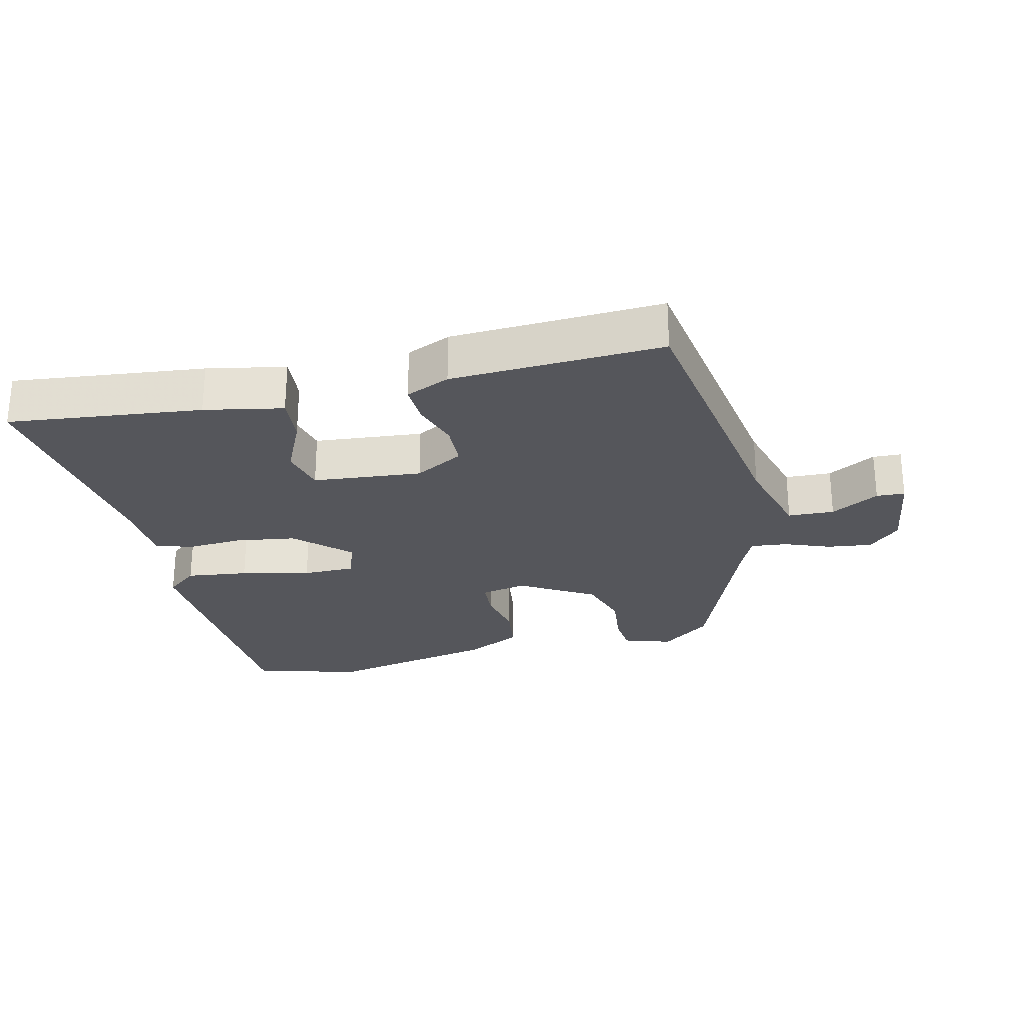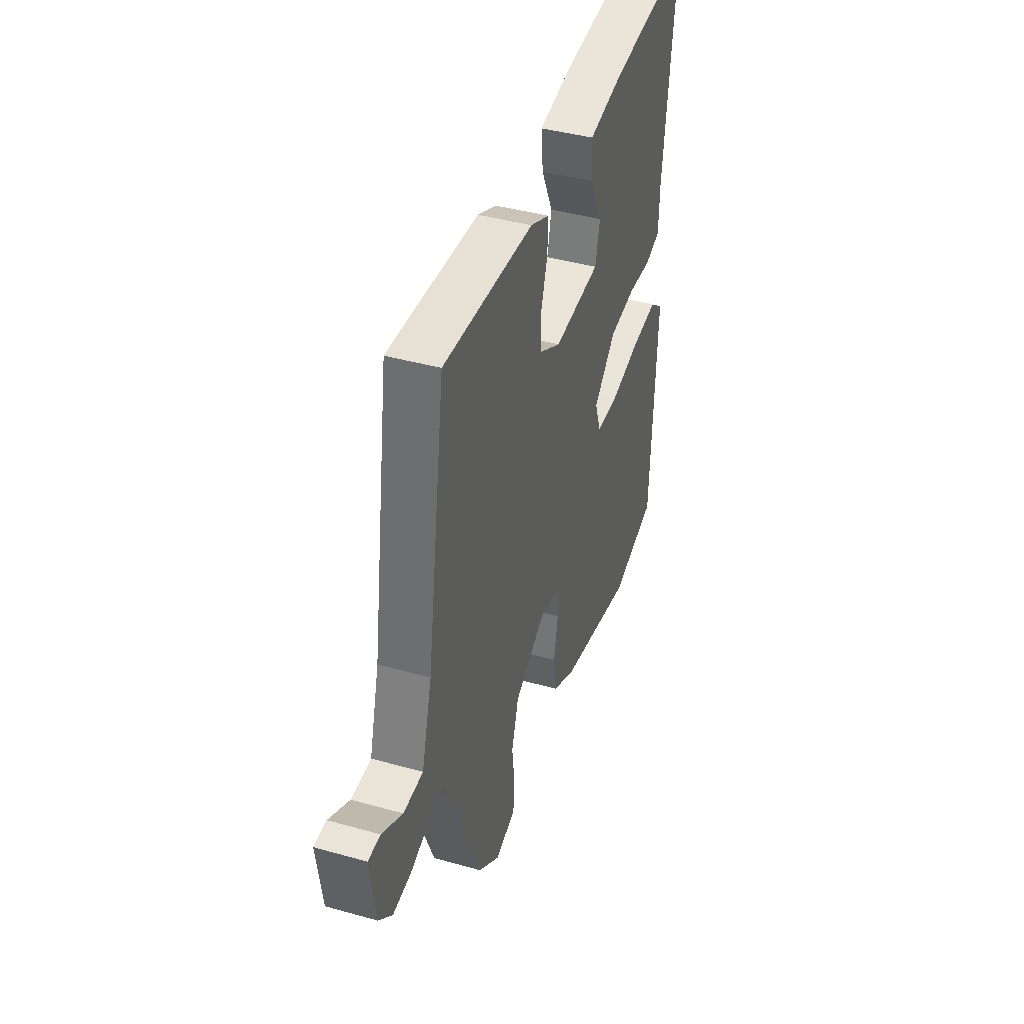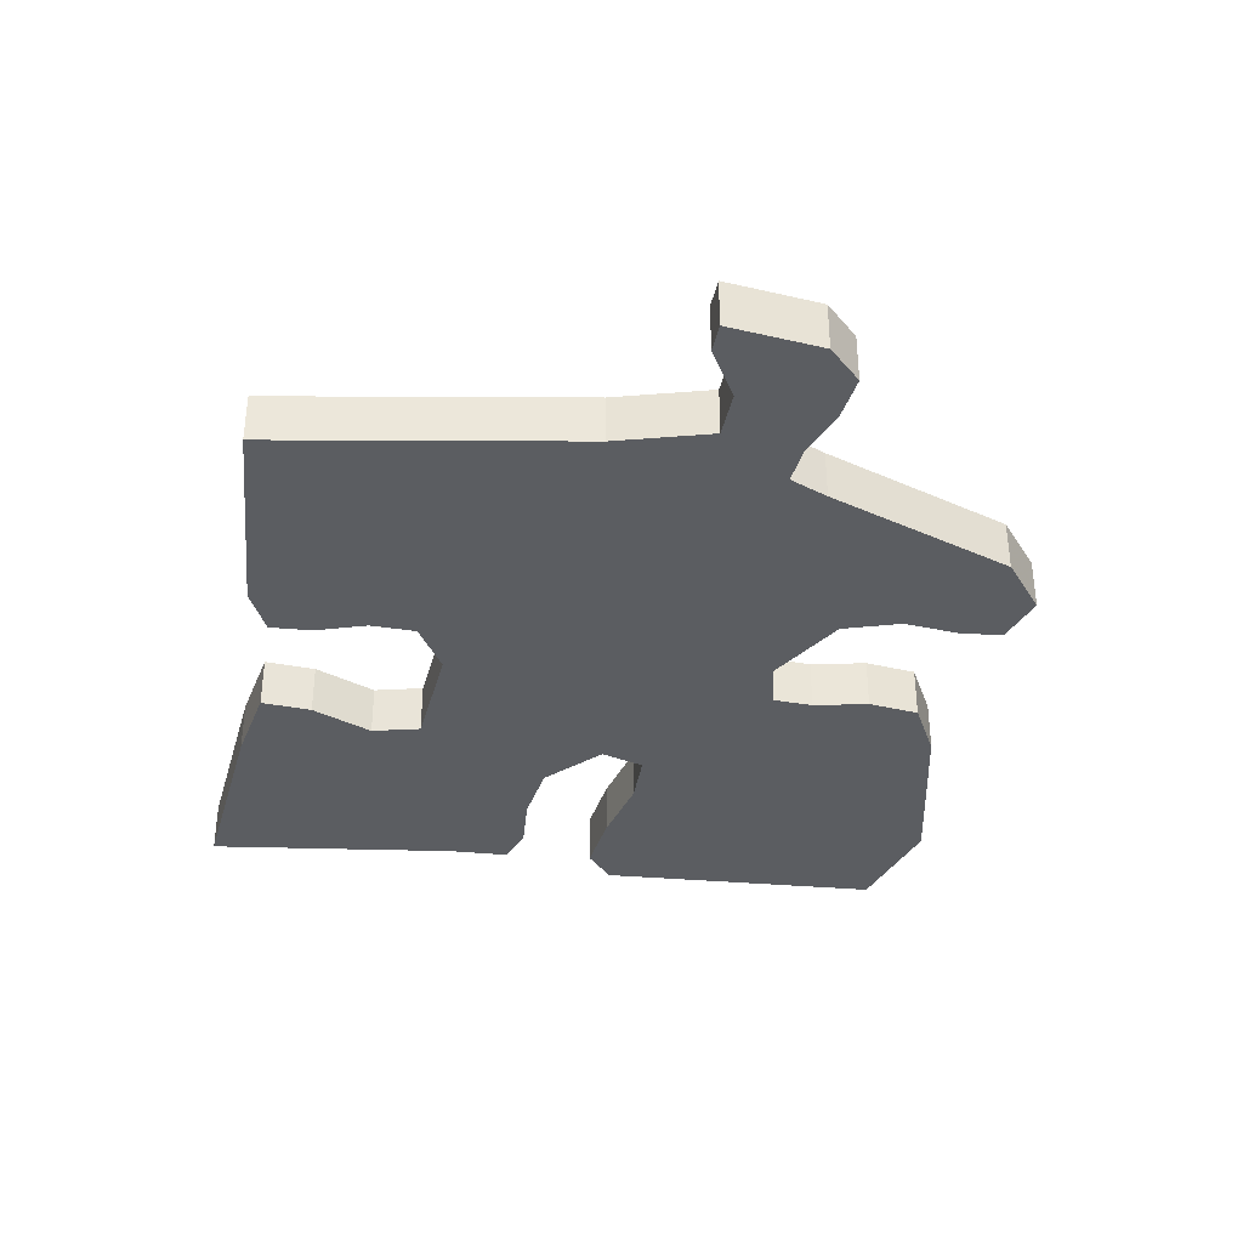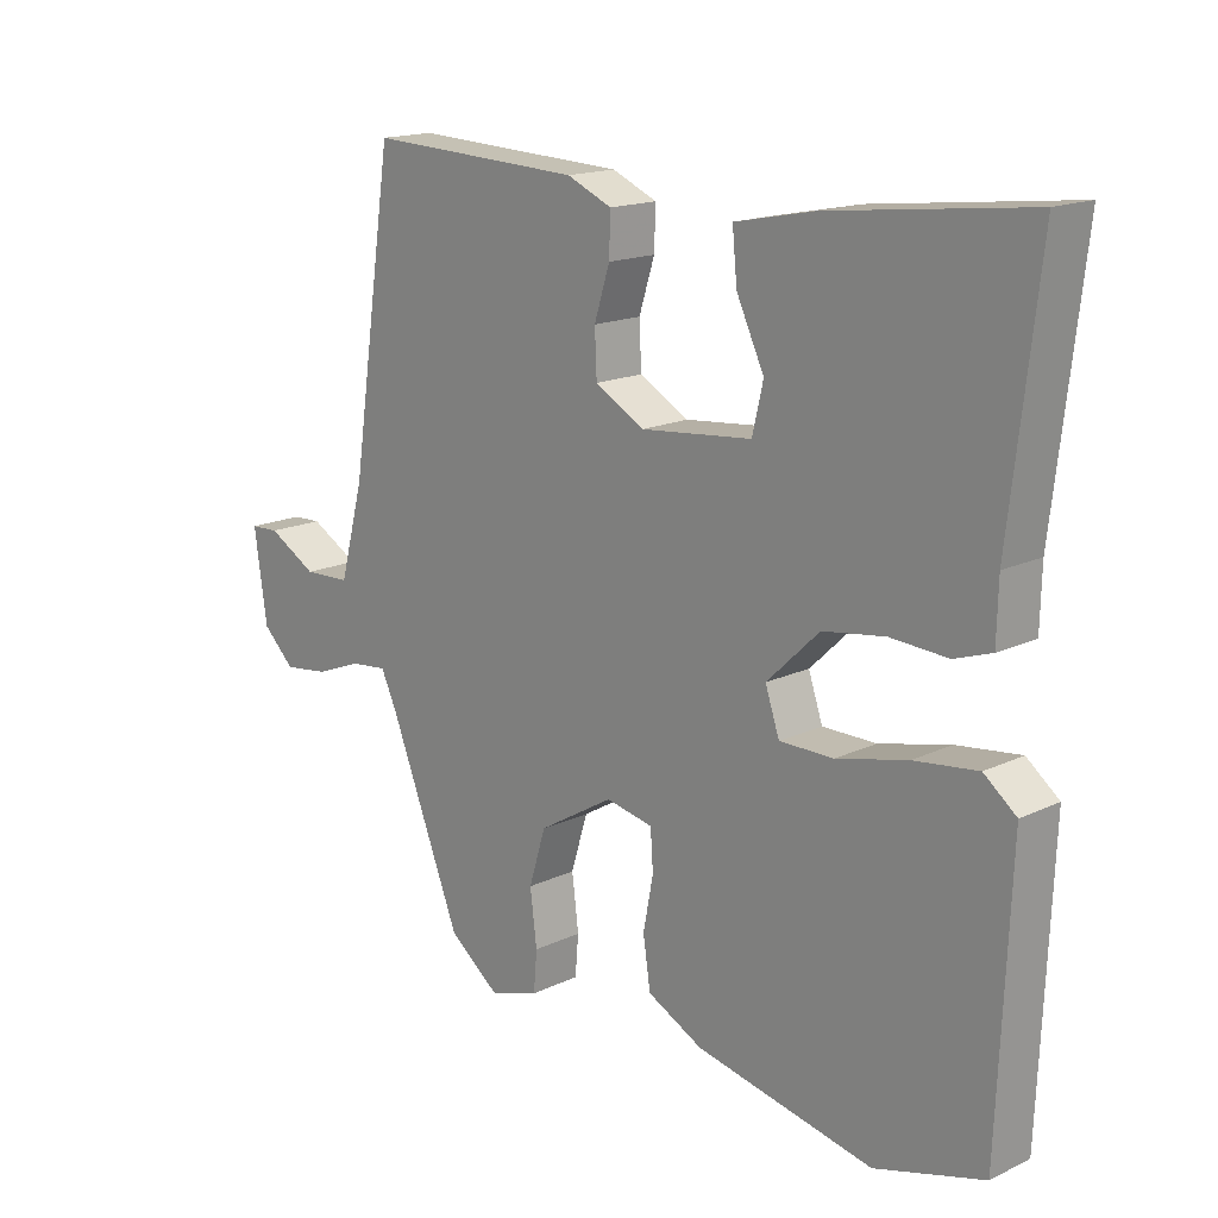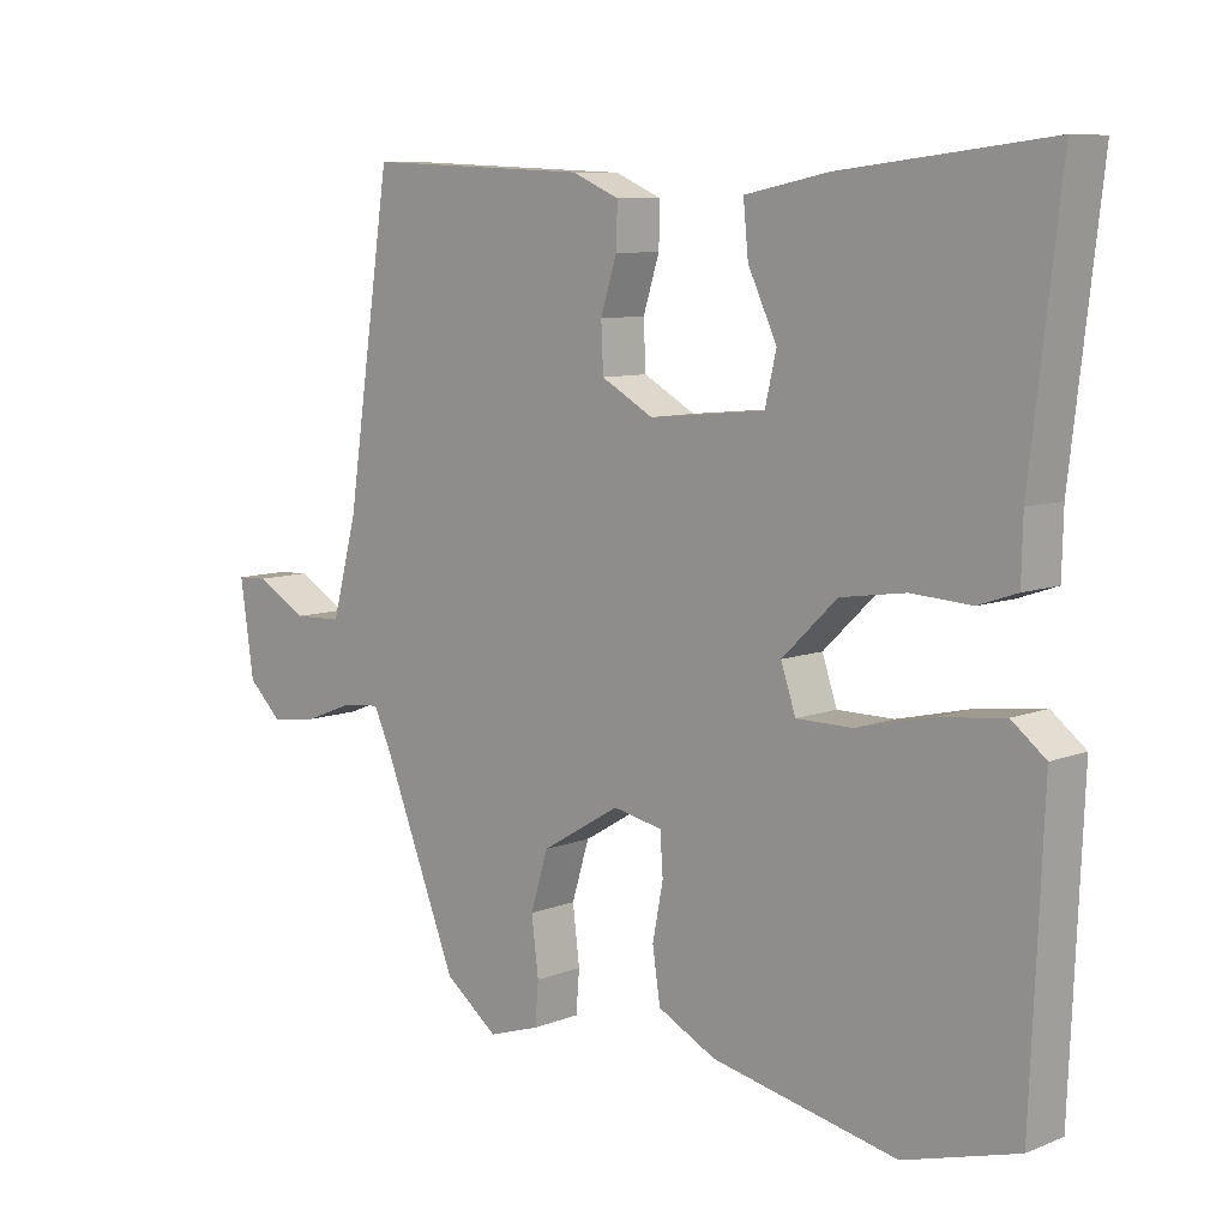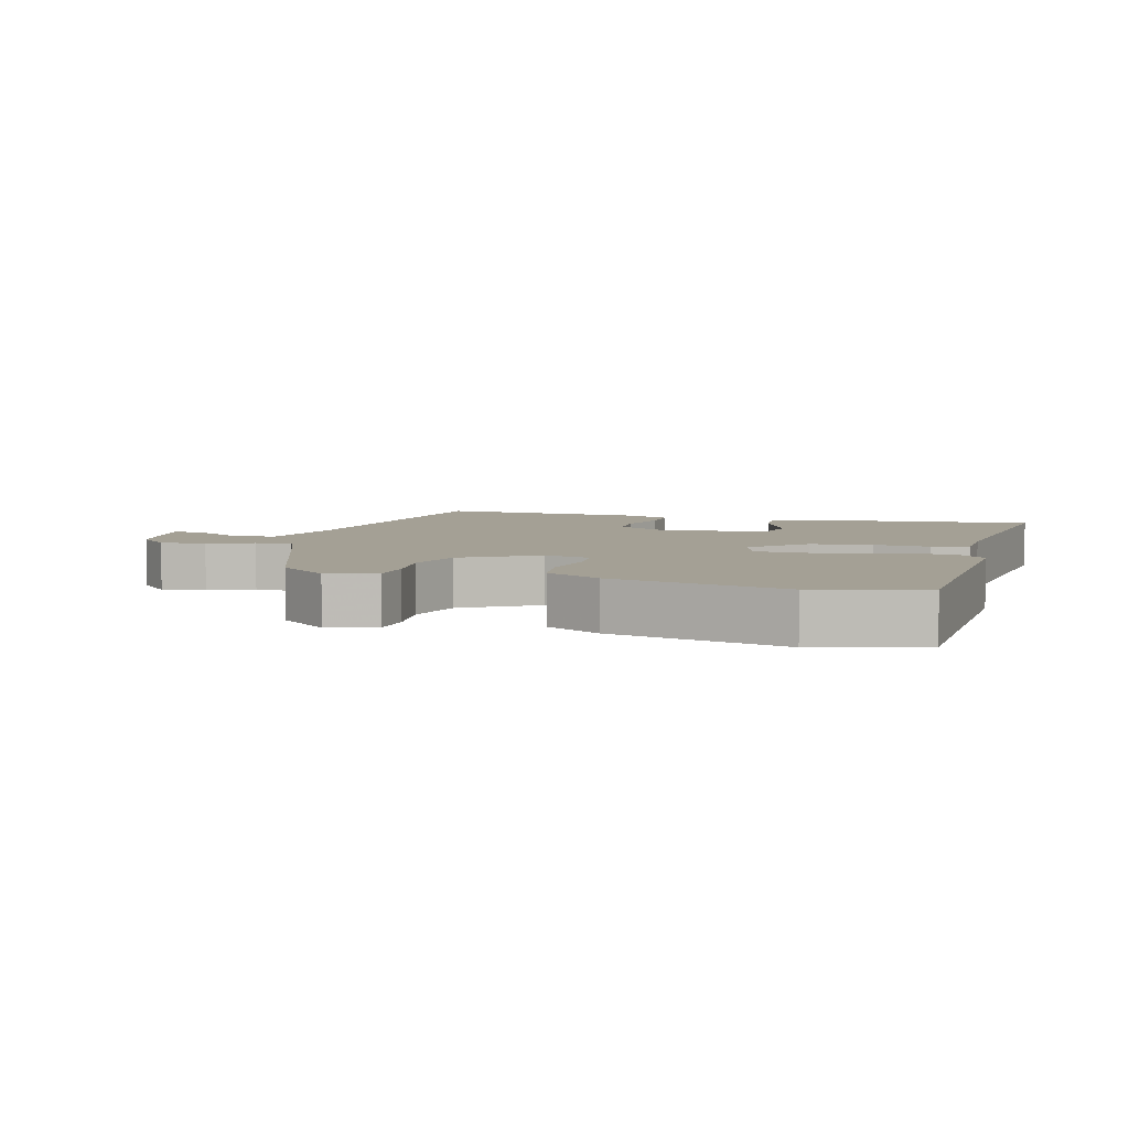
<metadata>
{"format":"obj","ext":"obj","renderer":"f3d","projection":"perspective","resolution":1024,"background":"white","views":[{"elev":-26.3,"azim":13.7,"up":"+Y"},{"elev":41.4,"azim":108.8,"up":"+Z"},{"elev":-35.7,"azim":81.1,"up":"+Y"},{"elev":16.4,"azim":-133.9,"up":"+Z"},{"elev":8.6,"azim":-136.4,"up":"+Z"},{"elev":5.8,"azim":-163.6,"up":"+Y"}]}
</metadata>
<code>
v -0.345 0.07 -0.545
v -0.506 0.07 -0.498
v -0.523 0.07 -0.088
v -0.475 0.07 -0.05
v -0.381 0.07 -0.062
v -0.276 0.07 -0.087
v -0.196 0.07 -0.087
v -0.175 0.07 -0.025
v -0.253 0.07 0.05
v -0.345 0.07 0.064
v -0.43 0.07 0.059
v -0.485 0.07 0.078
v -0.487 0.07 0.164
v -0.529 0.07 0.527
v -0.236 0.07 0.493
v -0.117 0.07 0.469
v -0.124 0.07 0.397
v -0.165 0.07 0.31
v -0.149 0.07 0.241
v 0.016 0.07 0.225
v 0.09 0.07 0.266
v 0.093 0.07 0.332
v 0.07 0.07 0.405
v 0.068 0.07 0.465
v 0.135 0.07 0.494
v 0.455 0.07 0.508
v 0.52 0.07 0.075
v 0.556 0.07 -0.059
v 0.626 0.07 -0.062
v 0.699 0.07 -0.021
v 0.742 0.07 -0.023
v 0.723 0.07 -0.156
v 0.675 0.07 -0.202
v 0.607 0.07 -0.193
v 0.538 0.07 -0.166
v 0.483 0.07 -0.16
v 0.458 0.07 -0.214
v 0.352 0.07 -0.481
v 0.276 0.07 -0.539
v 0.203 0.07 -0.515
v 0.198 0.07 -0.455
v 0.208 0.07 -0.375
v 0.183 0.07 -0.293
v 0.071 0.07 -0.226
v 0.001 0.07 -0.24
v -0.003 0.07 -0.298
v 0.012 0.07 -0.376
v 0.001 0.07 -0.449
v -0.082 0.07 -0.491
v -0.345 0 -0.545
v -0.506 0 -0.498
v -0.523 0 -0.088
v -0.475 0 -0.05
v -0.381 0 -0.062
v -0.276 0 -0.087
v -0.196 0 -0.087
v -0.175 0 -0.025
v -0.253 0 0.05
v -0.345 0 0.064
v -0.43 0 0.059
v -0.485 0 0.078
v -0.487 0 0.164
v -0.529 0 0.527
v -0.236 0 0.493
v -0.117 0 0.469
v -0.124 0 0.397
v -0.165 0 0.31
v -0.149 0 0.241
v 0.016 0 0.225
v 0.09 0 0.266
v 0.093 0 0.332
v 0.07 0 0.405
v 0.068 0 0.465
v 0.135 0 0.494
v 0.455 0 0.508
v 0.52 0 0.075
v 0.556 0 -0.059
v 0.626 0 -0.062
v 0.699 0 -0.021
v 0.742 0 -0.023
v 0.723 0 -0.156
v 0.675 0 -0.202
v 0.607 0 -0.193
v 0.538 0 -0.166
v 0.483 0 -0.16
v 0.458 0 -0.214
v 0.352 0 -0.481
v 0.276 0 -0.539
v 0.203 0 -0.515
v 0.198 0 -0.455
v 0.208 0 -0.375
v 0.183 0 -0.293
v 0.071 0 -0.226
v 0.001 0 -0.24
v -0.003 0 -0.298
v 0.012 0 -0.376
v 0.001 0 -0.449
v -0.082 0 -0.491
f 4 5 6
f 3 4 6
f 2 3 6
f 1 2 6
f 49 1 6
f 48 49 6
f 47 48 6
f 46 47 6
f 45 46 6 7
f 44 45 7 8
f 43 44 8 9
f 40 41 42
f 39 40 42
f 38 39 42
f 37 38 42
f 36 37 42 43
f 33 34 35
f 32 33 35
f 31 32 35
f 30 31 35
f 29 30 35
f 28 29 35 36
f 36 43 9
f 28 36 9
f 27 28 9
f 25 26 27
f 24 25 27
f 23 24 27
f 22 23 27
f 16 17 18
f 15 16 18
f 14 15 18
f 13 14 18
f 13 18 19
f 12 13 19
f 11 12 19
f 10 11 19
f 9 10 19 20
f 21 22 27
f 9 20 21 27
f 55 54 53
f 55 53 52
f 55 52 51
f 55 51 50
f 55 50 98
f 55 98 97
f 55 97 96
f 55 96 95
f 56 55 95 94
f 57 56 94 93
f 58 57 93 92
f 91 90 89
f 91 89 88
f 91 88 87
f 91 87 86
f 92 91 86 85
f 84 83 82
f 84 82 81
f 84 81 80
f 84 80 79
f 84 79 78
f 85 84 78 77
f 58 92 85
f 58 85 77
f 58 77 76
f 76 75 74
f 76 74 73
f 76 73 72
f 76 72 71
f 67 66 65
f 67 65 64
f 67 64 63
f 67 63 62
f 68 67 62
f 68 62 61
f 68 61 60
f 68 60 59
f 69 68 59 58
f 76 71 70
f 76 70 69 58
f 1 50 51 2
f 2 51 52 3
f 3 52 53 4
f 4 53 54 5
f 5 54 55 6
f 6 55 56 7
f 7 56 57 8
f 8 57 58 9
f 9 58 59 10
f 10 59 60 11
f 11 60 61 12
f 12 61 62 13
f 13 62 63 14
f 14 63 64 15
f 15 64 65 16
f 16 65 66 17
f 17 66 67 18
f 18 67 68 19
f 19 68 69 20
f 20 69 70 21
f 21 70 71 22
f 22 71 72 23
f 23 72 73 24
f 24 73 74 25
f 25 74 75 26
f 26 75 76 27
f 27 76 77 28
f 28 77 78 29
f 29 78 79 30
f 30 79 80 31
f 31 80 81 32
f 32 81 82 33
f 33 82 83 34
f 34 83 84 35
f 35 84 85 36
f 36 85 86 37
f 37 86 87 38
f 38 87 88 39
f 39 88 89 40
f 40 89 90 41
f 41 90 91 42
f 42 91 92 43
f 43 92 93 44
f 44 93 94 45
f 45 94 95 46
f 46 95 96 47
f 47 96 97 48
f 48 97 98 49
f 49 98 50 1

</code>
